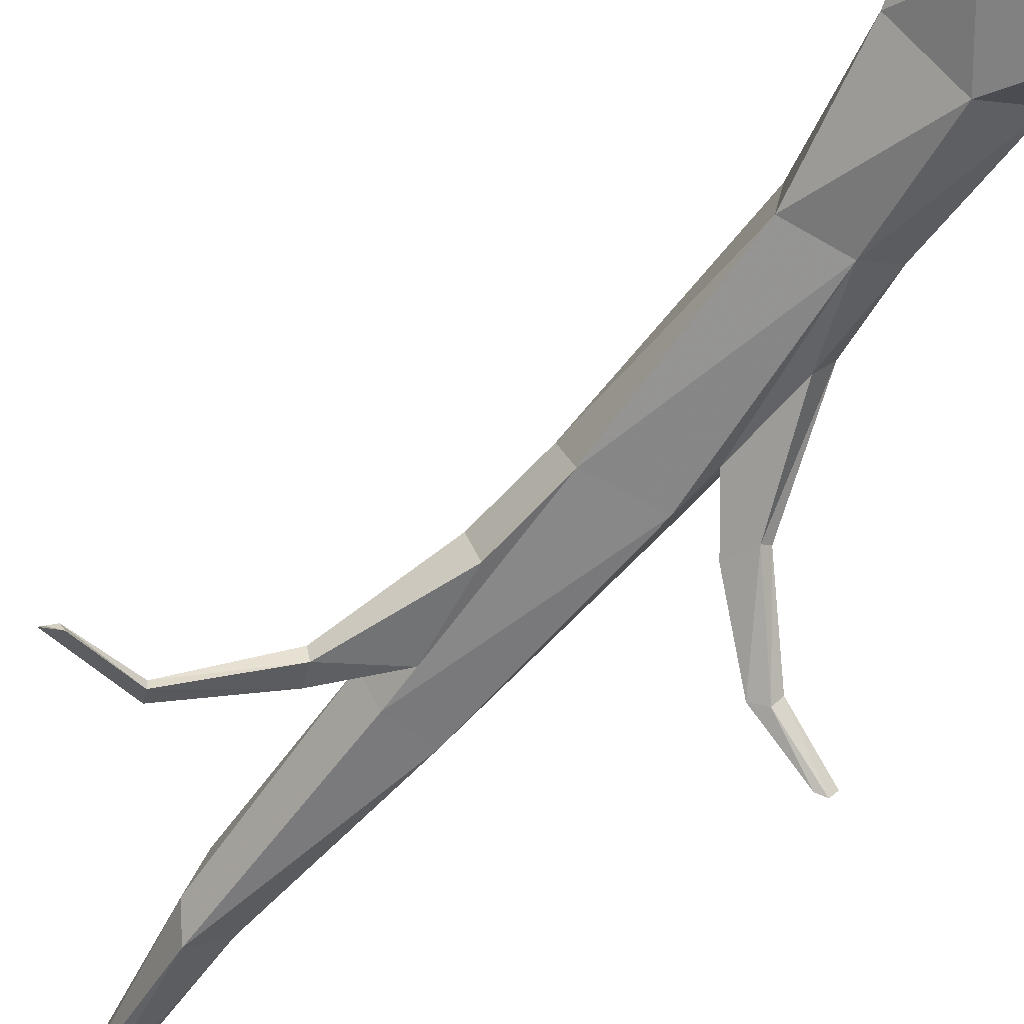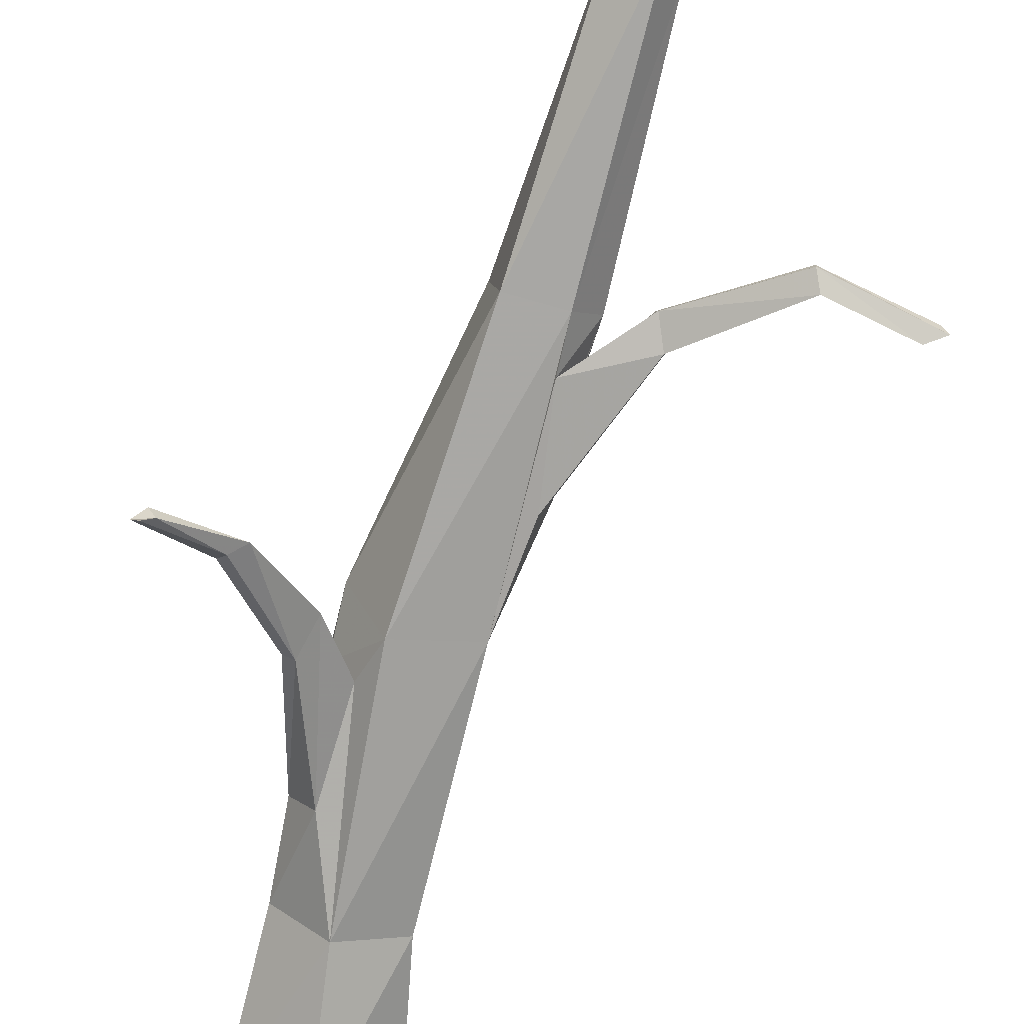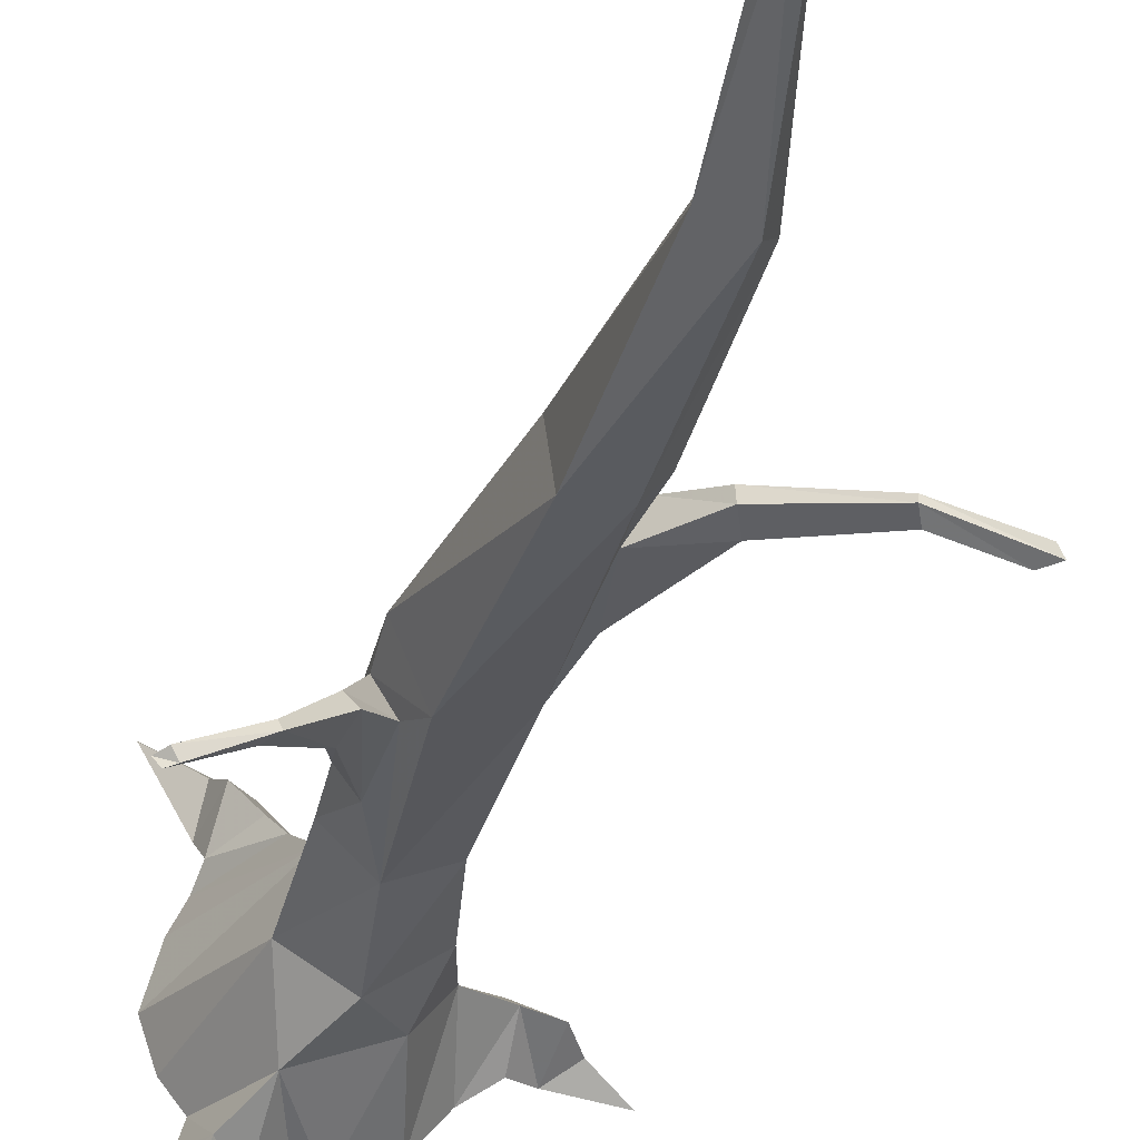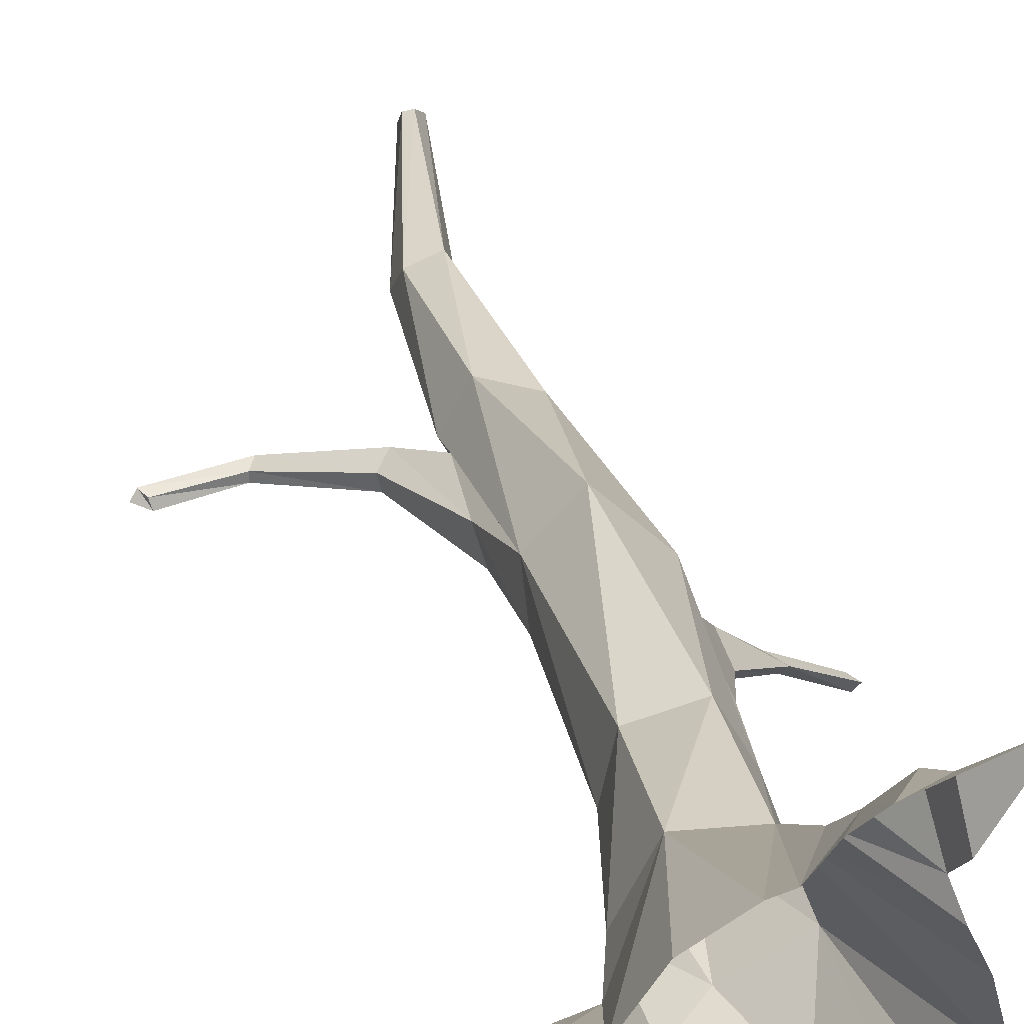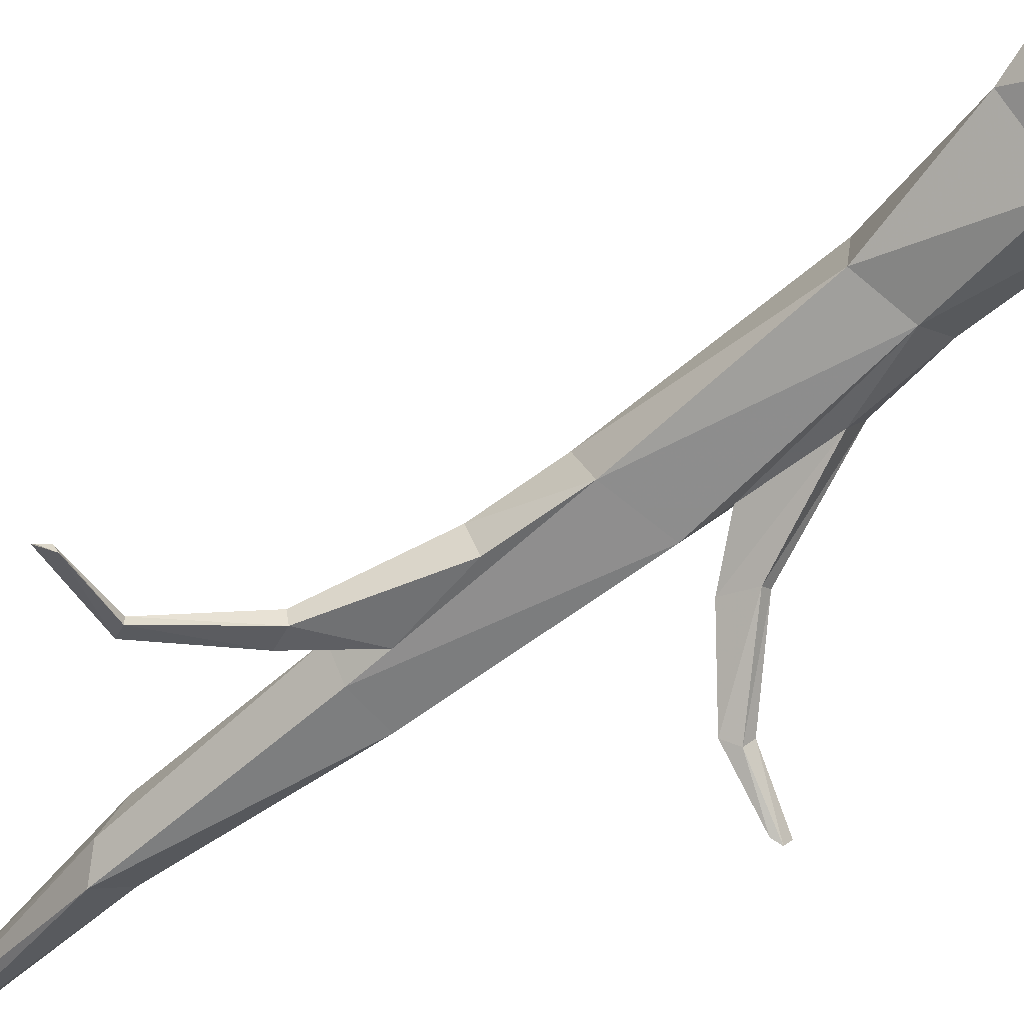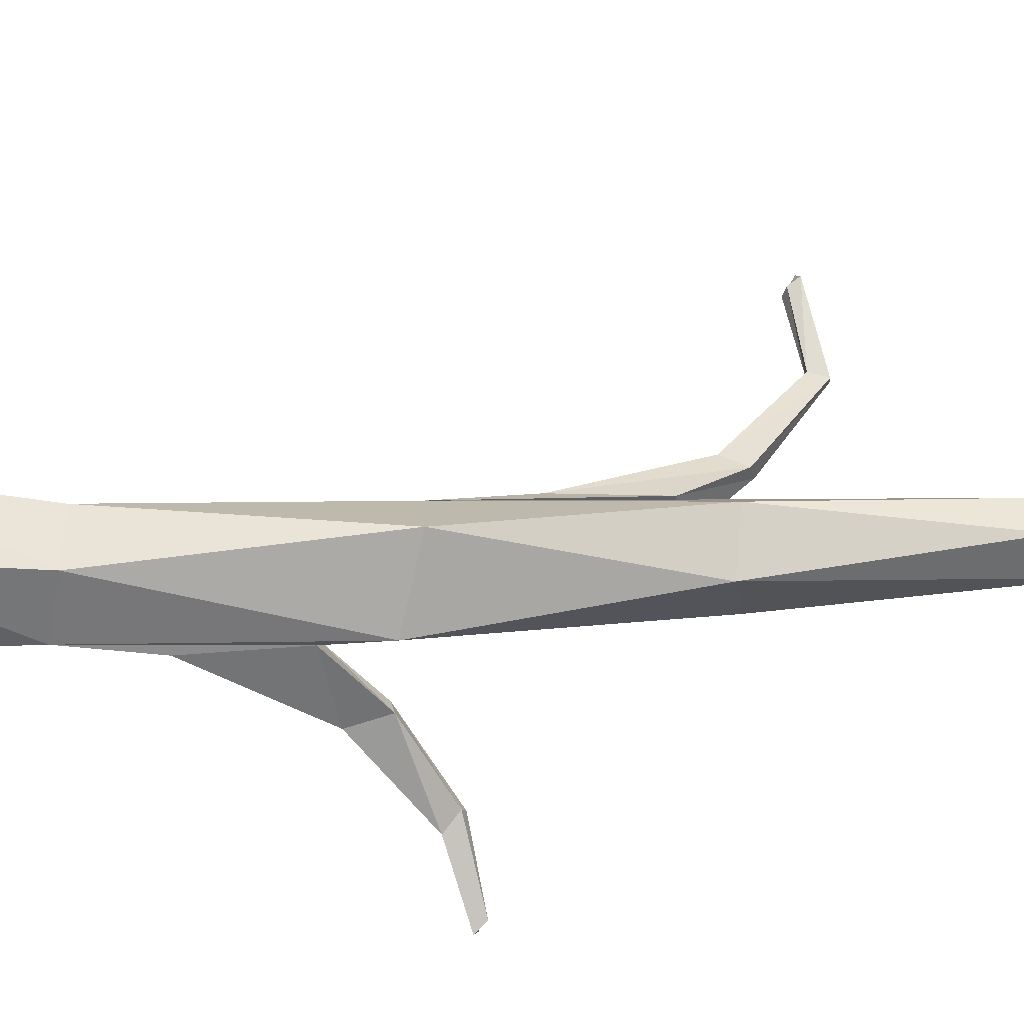
<metadata>
{"format":"obj","ext":"obj","renderer":"f3d","projection":"perspective","resolution":1024,"background":"white","views":[{"elev":-55.8,"azim":146.5,"up":"+Z"},{"elev":-75.9,"azim":-12.8,"up":"+Z"},{"elev":-34.4,"azim":-12.8,"up":"+Z"},{"elev":32.2,"azim":170.2,"up":"+Z"},{"elev":-56.3,"azim":134.6,"up":"+Z"},{"elev":62.1,"azim":-88.8,"up":"+Z"}]}
</metadata>
<code>
v 0.6406 -1.969 -0.2031
v 0.6562 -1.961 -0.2266
v 0.6172 -1.938 -0.2344
v 0.625 -1.945 -0.2109
v 0.4453 -1.977 -0.1953
v 0.4297 -2.016 -0.1875
v 0.4297 -2.016 -0.2031
v 0.4453 -1.977 -0.2188
v 0.2344 -1.82 -0.1641
v 0.2422 -1.82 -0.125
v 0.2109 -1.875 -0.1094
v 0.2109 -1.883 -0.1484
v 0.07812 -1.742 -0.1484
v 0.1016 -1.516 -0.1406
v 0.125 -1.531 -0.05469
v 0.125 -1.75 -0.05469
v 0.07031 -1.289 -0.125
v 0.07812 -1.852 -0.1484
v -0.09375 -1.266 -0.1562
v -0.07031 -0.7344 -0.1328
v 0.0625 -0.7578 -0.08594
v 0.07812 -1.336 0
v 0.1328 -1.844 -0.07812
v 0.07031 -1.852 0.03125
v 0.1172 -2.344 -0.02344
v 0.1328 -2.406 -0.1016
v 0.09375 -2.461 -0.1562
v -0.03906 -1.859 -0.1562
v -0.1719 -1.305 -0.007812
v -0.1719 -1.172 -0.03125
v -0.125 -1.172 -0.1094
v -0.1406 -0.9453 -0.1172
v -0.1797 -0.7422 -0.03125
v -0.1875 -0.3906 -0.05469
v -0.03906 -0.4062 -0.1562
v 0.1172 -0.4062 -0.03906
v 0.03125 -0.7656 0.05469
v -0.03125 -1.344 0.1172
v -0.05469 -1.844 -0.007812
v 0.03906 -2.359 0
v 0.01562 -2.867 0.03125
v 0.03906 -2.875 0.02344
v 0.03906 -2.938 -0.03125
v 0 -2.984 -0.03125
v 0.007812 -2.438 -0.09375
v -0.1094 -0.7656 0.09375
v -0.1875 -0.9375 -0.04688
v -0.25 -1.211 -0.1797
v -0.2344 -1.297 -0.1484
v -0.2031 -1.289 -0.1719
v -0.2266 -1.211 -0.1953
v -0.4844 -1.445 -0.3984
v -0.5 -1.453 -0.375
v -0.5234 -1.43 -0.3828
v -0.5078 -1.438 -0.4062
v -0.3672 -1.391 -0.3203
v -0.3359 -1.414 -0.3047
v -0.3438 -1.406 -0.2812
v -0.3828 -1.375 -0.2969
v 0.03906 -0.3984 0.1328
v -0.1172 -0.3906 0.1328
v -0.3516 0.02344 0.007812
v -0.3125 0.02344 -0.1094
v -0.2578 0.02344 -0.1797
v -0.1406 -0.2188 -0.2031
v 0.07031 -0.2422 -0.125
v 0.1641 -0.1953 0.007812
v 0.2812 -0.1484 0.007812
v 0.2031 0.02344 -0.1094
v 0.2812 -0.03125 -0.07031
v 0.3516 0.02344 -0.05469
v 0.375 -0.1094 0.007812
v 0.2812 -0.03125 0.08594
v 0.2031 0.02344 0.1172
v 0.1172 0.02344 0.25
v 0 0.02344 0.3281
v -0.04688 0.02344 0.3438
v -0.1406 -0.2109 0.2578
v -0.2734 0.02344 0.25
v -0.3125 0.02344 0.1641
v 0.3828 0.02344 0.0625
v 0.4219 -0.03125 -0.01562
v 0.5234 0.02344 -0.07812
v 0.1172 0.02344 -0.2188
v -0.01562 0.02344 -0.2734
v -0.07031 0.02344 -0.2812
v -0.1641 -0.03125 -0.3438
v -0.2344 -0.1484 -0.2969
v -0.2656 -0.1094 -0.375
v -0.2188 0.02344 -0.4141
v -0.2891 -0.03125 -0.4453
v -0.3047 0.02344 -0.5781
v -0.3125 0.02344 -0.2969
v -0.2812 -0.02344 -0.2656
v -0.1719 -0.1484 0.3281
v -0.1172 -0.03125 0.375
v -0.1641 0.02344 0.4609
v -0.2344 -0.1094 0.4141
v -0.2578 -0.03125 0.2969
v -0.2734 0.02344 0.3594
v -0.2578 -0.03125 0.4609
v -0.3828 0.02344 0.5547
v -0.01562 -2.938 -0.01562
f 1 2 3
f 1 3 4
f 1 4 5
f 1 5 6
f 1 6 2
f 2 6 7
f 2 7 7
f 2 7 2
f 2 7 3
f 3 7 8
f 3 8 4
f 4 8 5
f 5 8 9
f 5 9 10
f 5 10 6
f 6 10 11
f 6 11 7
f 7 11 12
f 7 12 12
f 7 12 7
f 7 12 8
f 8 12 9
f 9 12 13
f 9 13 14
f 9 14 10
f 10 14 15
f 10 15 11
f 11 15 16
f 11 16 12
f 12 16 13
f 12 13 13
f 12 13 12
f 17 14 13
f 17 13 18
f 17 18 19
f 17 19 20
f 17 20 21
f 17 21 22
f 17 22 15
f 17 15 14
f 23 18 13
f 23 13 16
f 23 16 22
f 23 22 24
f 23 24 25
f 23 25 26
f 23 26 18
f 18 26 27
f 18 27 28
f 18 28 19
f 19 28 29
f 19 29 30
f 19 30 31
f 19 31 20
f 20 31 32
f 20 32 33
f 20 33 34
f 20 34 35
f 20 35 21
f 21 35 36
f 21 36 37
f 21 37 22
f 22 37 38
f 22 38 24
f 24 38 39
f 24 39 40
f 24 40 25
f 25 40 41
f 25 41 42
f 25 42 26
f 26 42 43
f 26 43 27
f 27 43 44
f 27 44 45
f 27 45 28
f 28 45 39
f 28 39 29
f 29 39 38
f 29 38 46
f 29 46 33
f 29 33 30
f 30 33 47
f 30 47 48
f 30 48 49
f 30 49 31
f 31 49 50
f 31 50 32
f 32 50 51
f 32 51 47
f 32 47 33
f 16 15 22
f 52 53 54
f 52 54 55
f 52 55 56
f 52 56 57
f 52 57 53
f 53 57 58
f 53 58 58
f 53 58 53
f 53 58 54
f 54 58 59
f 54 59 55
f 55 59 56
f 56 59 48
f 56 48 51
f 56 51 57
f 57 51 50
f 57 50 58
f 58 50 49
f 58 49 49
f 58 49 58
f 58 49 59
f 59 49 48
f 47 51 48
f 30 30 49
f 30 49 49
f 37 46 38
f 46 37 60
f 46 60 61
f 46 61 33
f 33 61 34
f 34 61 62
f 34 62 63
f 34 63 64
f 34 64 65
f 34 65 35
f 35 65 66
f 35 66 36
f 36 66 67
f 36 67 60
f 36 60 37
f 68 67 69
f 68 69 70
f 68 70 71
f 68 71 72
f 68 72 73
f 68 73 67
f 67 73 74
f 67 74 60
f 60 74 75
f 60 75 76
f 60 76 61
f 61 76 77
f 61 77 78
f 61 78 79
f 61 79 80
f 61 80 62
f 72 81 73
f 81 72 82
f 81 82 83
f 83 82 71
f 71 82 72
f 84 69 67
f 84 67 66
f 84 66 85
f 85 66 65
f 85 65 86
f 86 65 87
f 87 65 88
f 87 88 89
f 87 89 90
f 90 89 91
f 90 91 92
f 92 91 93
f 93 91 89
f 93 89 88
f 93 88 94
f 94 88 64
f 64 88 65
f 95 78 77
f 95 77 96
f 95 96 97
f 95 97 98
f 95 98 99
f 95 99 78
f 78 99 79
f 98 100 99
f 100 98 101
f 100 101 102
f 102 101 97
f 97 101 98
f 39 45 40
f 40 45 103
f 40 103 41
f 45 44 103

</code>
